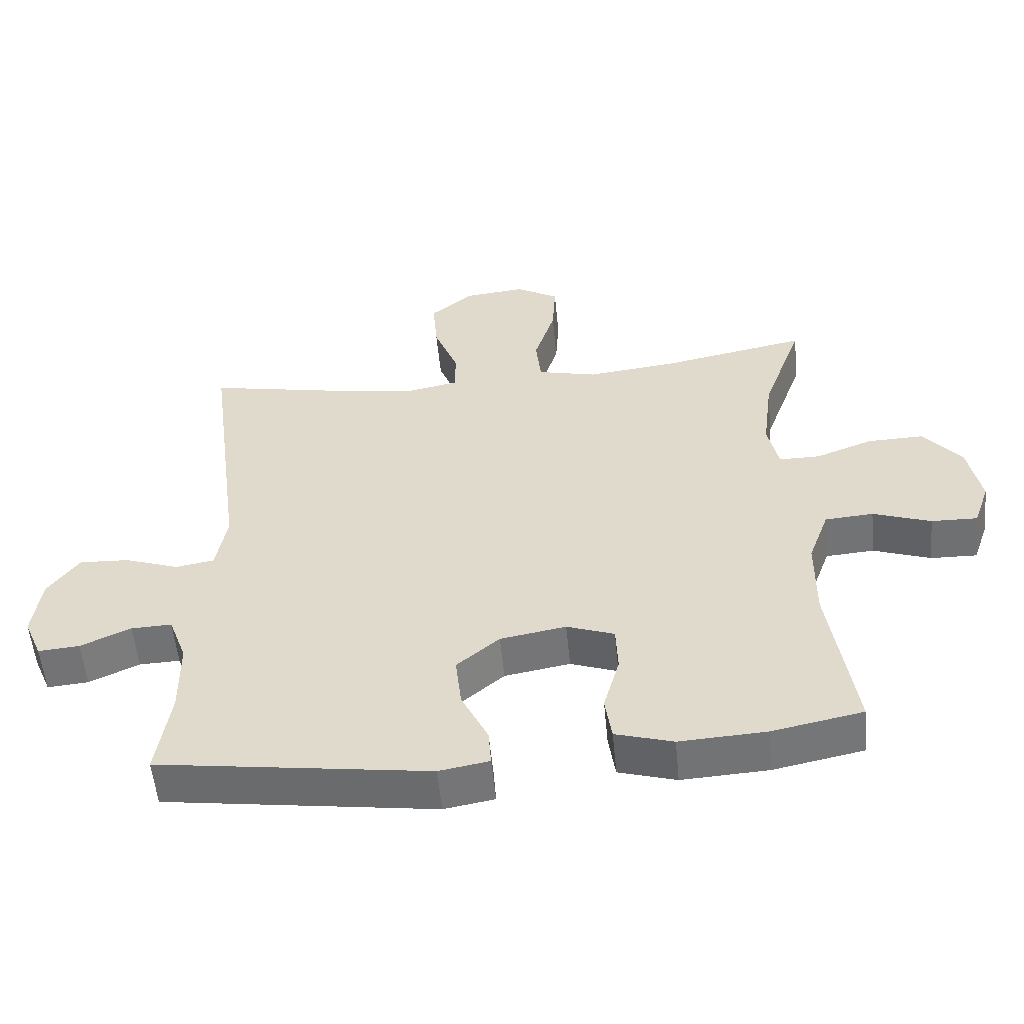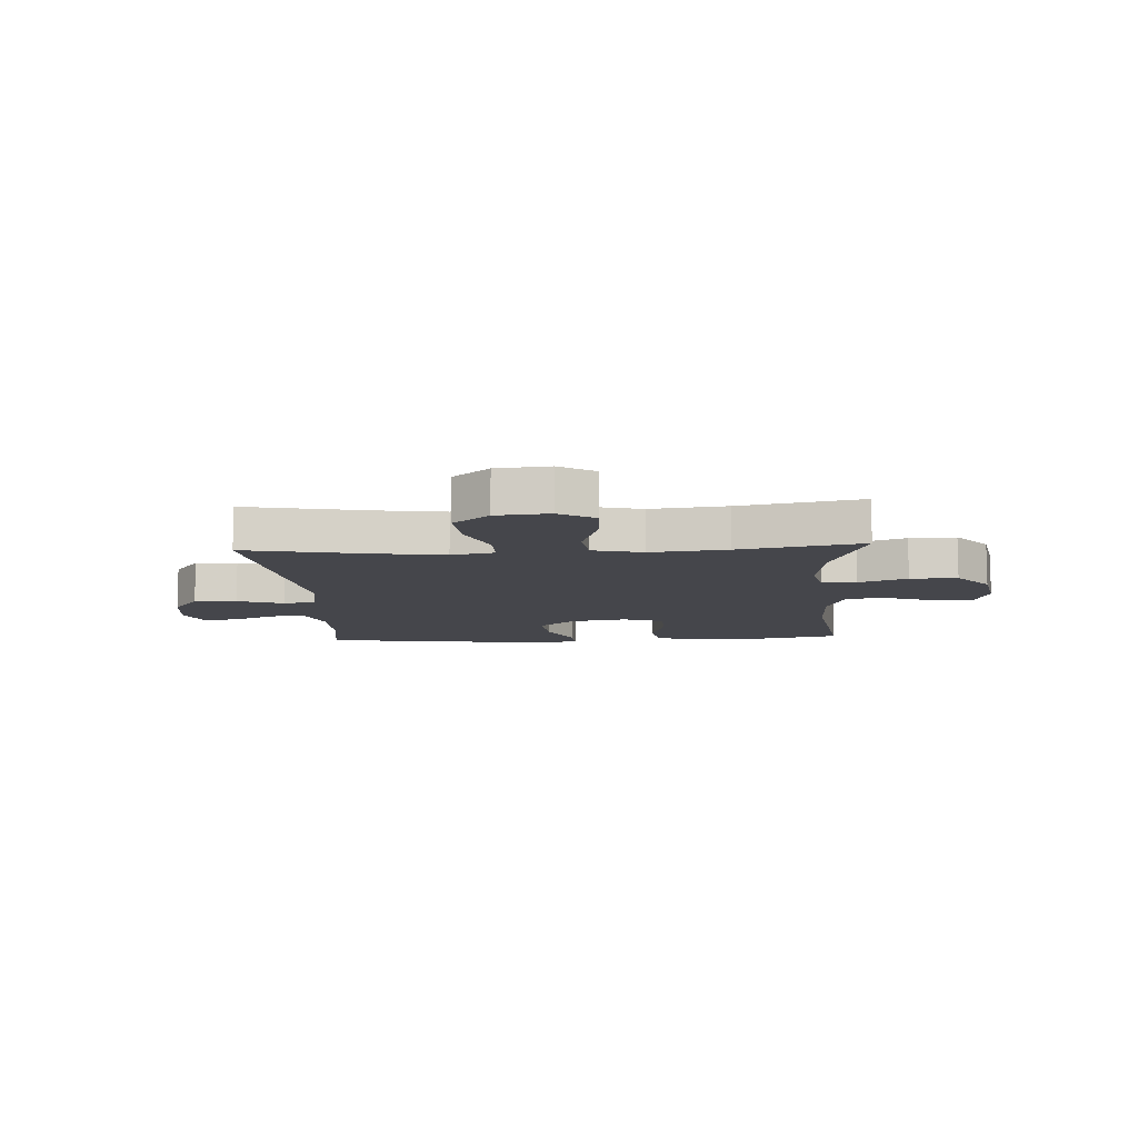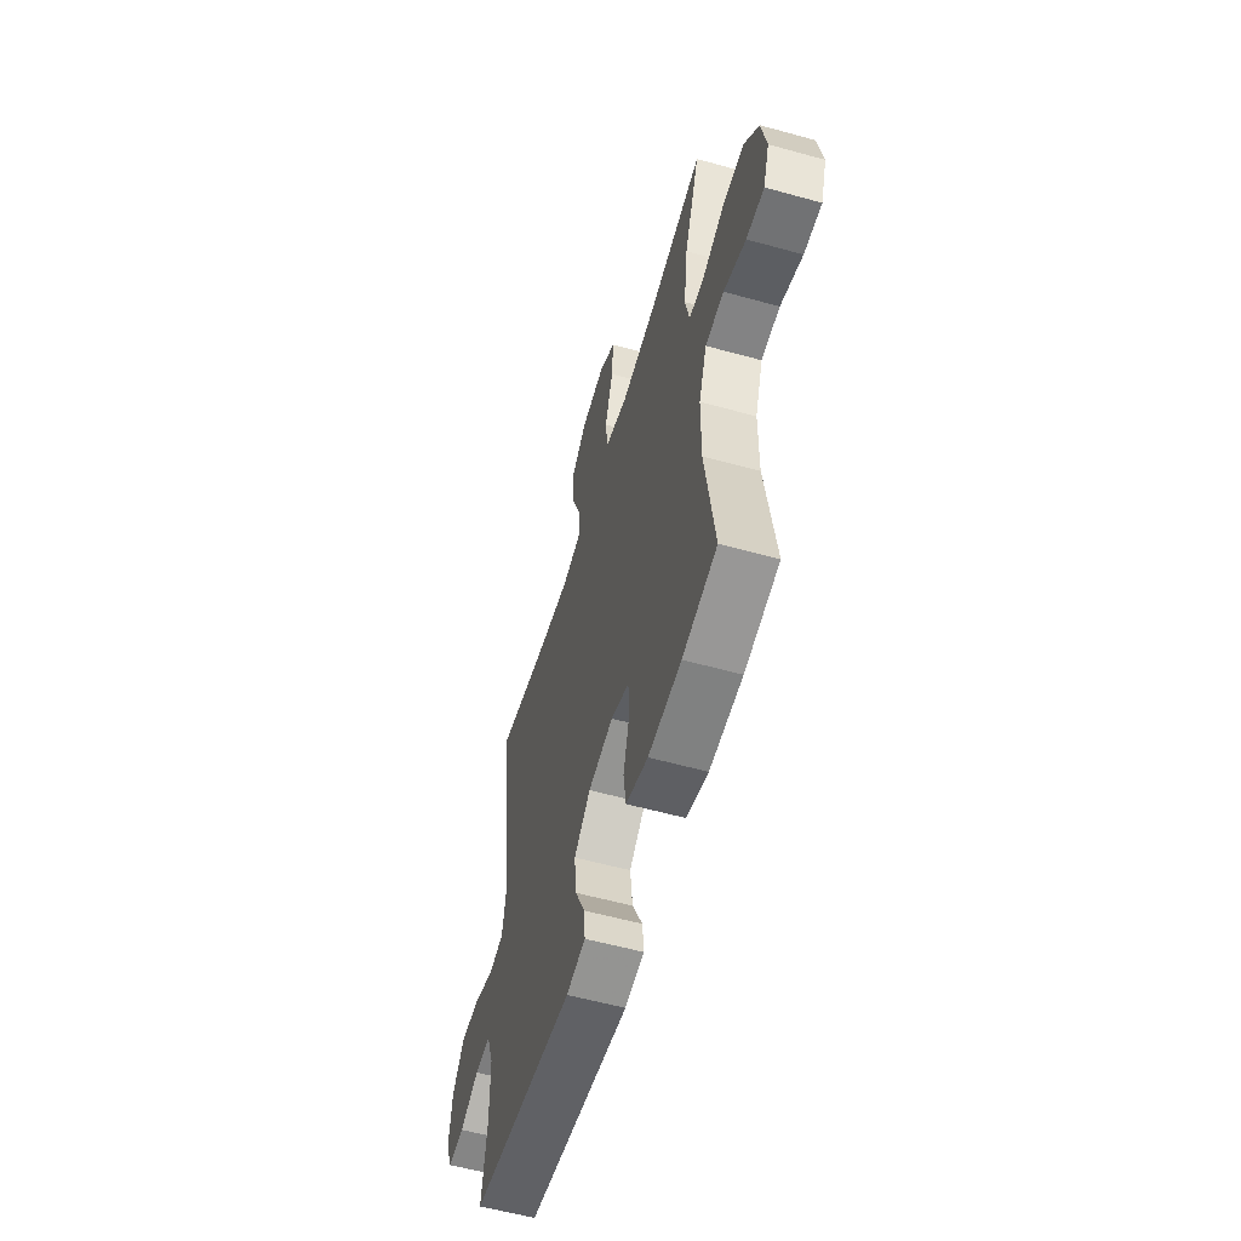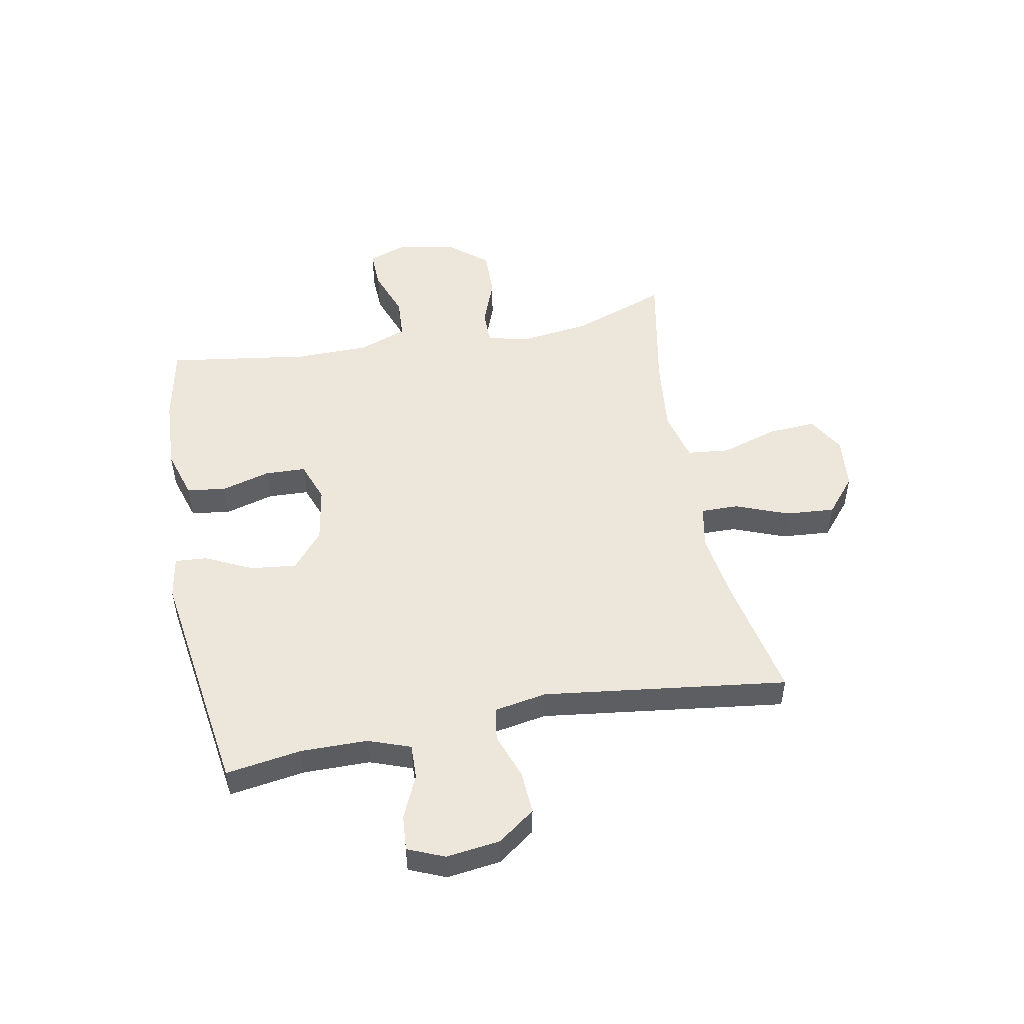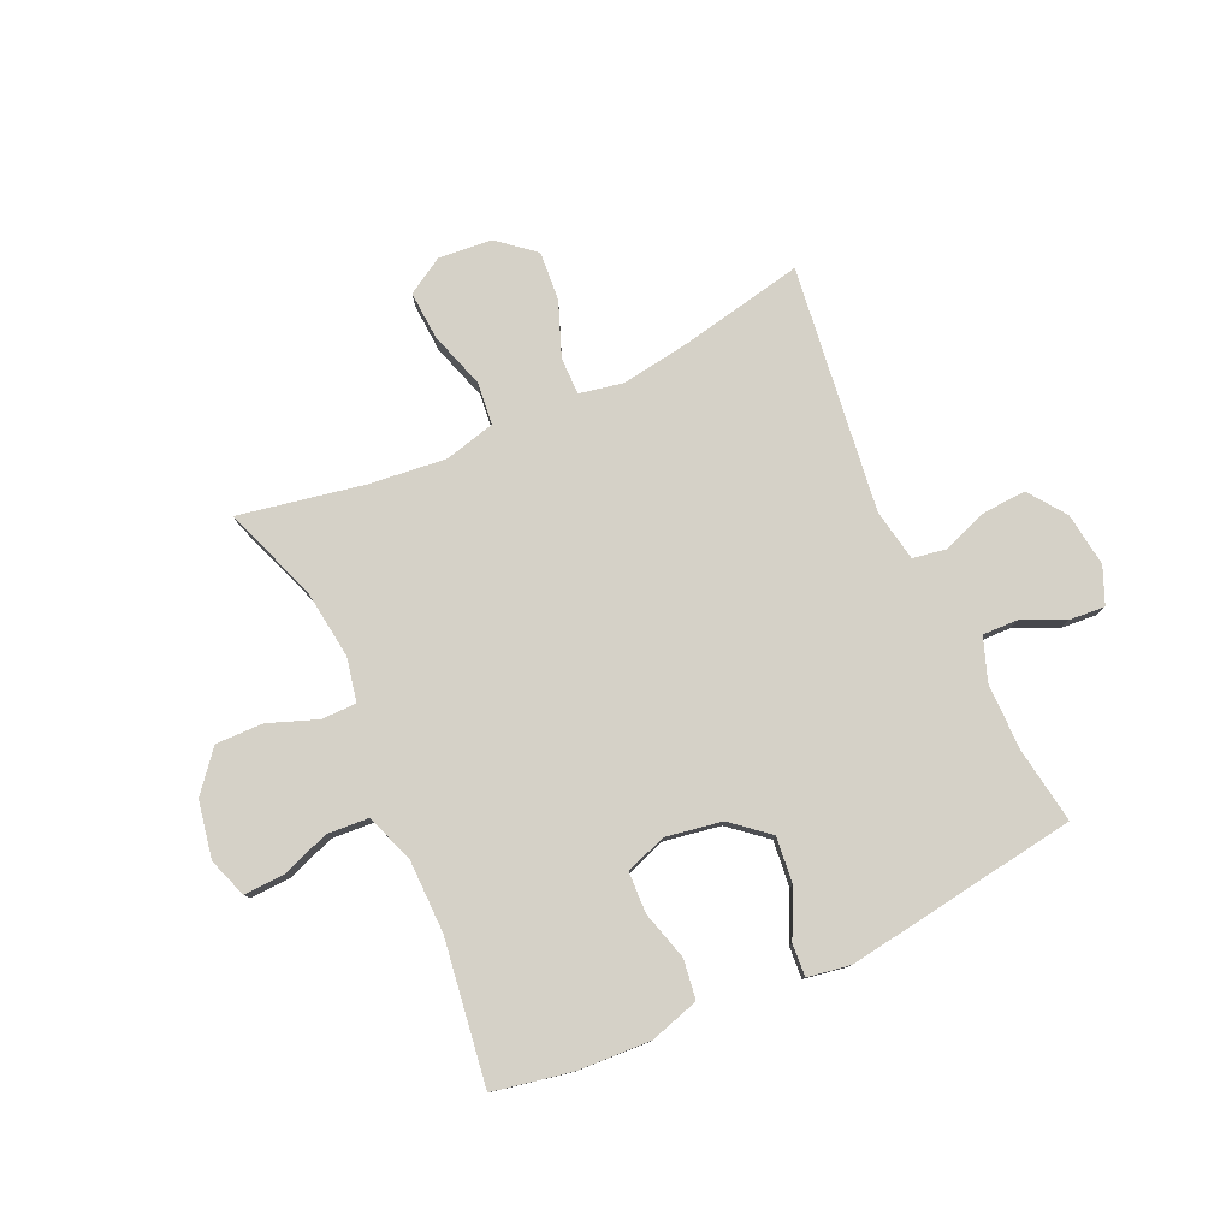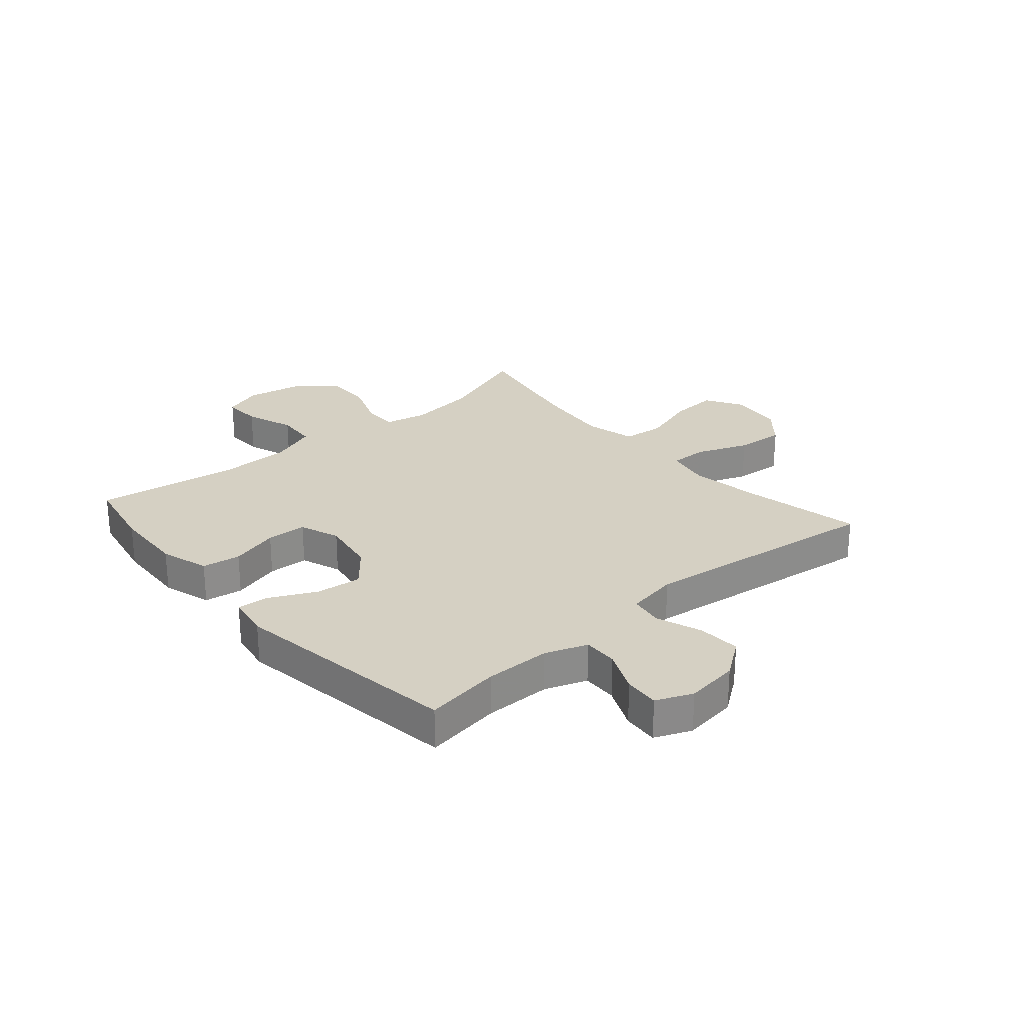
<metadata>
{"format":"obj","ext":"obj","renderer":"f3d","projection":"perspective","resolution":1024,"background":"white","views":[{"elev":-55.2,"azim":5.5,"up":"+Z"},{"elev":-10.0,"azim":3.4,"up":"+Y"},{"elev":-57.2,"azim":73.9,"up":"+Z"},{"elev":50.7,"azim":-100.9,"up":"+Y"},{"elev":79.1,"azim":155.3,"up":"+Y"},{"elev":26.3,"azim":-130.9,"up":"+Y"}]}
</metadata>
<code>
v 0.5 0.07 0.5
v 0.44 0.07 0.334
v 0.425 0.07 0.214
v 0.441 0.07 0.138
v 0.502 0.07 0.138
v 0.587 0.07 0.17
v 0.67 0.07 0.172
v 0.727 0.07 0.103
v 0.746 0.07 0.004
v 0.722 0.07 -0.065
v 0.653 0.07 -0.063
v 0.567 0.07 -0.032
v 0.495 0.07 -0.037
v 0.464 0.07 -0.122
v 0.463 0.07 -0.25
v 0.5 0.07 -0.5
v 0.365 0.07 -0.527
v 0.236 0.07 -0.534
v 0.15 0.07 -0.508
v 0.14 0.07 -0.44
v 0.164 0.07 -0.354
v 0.161 0.07 -0.283
v 0.09 0.07 -0.257
v -0.008 0.07 -0.274
v -0.072 0.07 -0.328
v -0.063 0.07 -0.408
v -0.023 0.07 -0.49
v -0.019 0.07 -0.546
v -0.094 0.07 -0.559
v -0.5 0.07 -0.5
v -0.48 0.07 -0.367
v -0.481 0.07 -0.251
v -0.508 0.07 -0.177
v -0.569 0.07 -0.179
v -0.644 0.07 -0.213
v -0.706 0.07 -0.218
v -0.733 0.07 -0.154
v -0.721 0.07 -0.06
v -0.674 0.07 0.005
v -0.599 0.07 0.001
v -0.518 0.07 -0.028
v -0.46 0.07 -0.018
v -0.444 0.07 0.073
v -0.5 0.07 0.5
v -0.286 0.07 0.457
v -0.164 0.07 0.439
v -0.088 0.07 0.454
v -0.089 0.07 0.52
v -0.125 0.07 0.612
v -0.132 0.07 0.698
v -0.069 0.07 0.751
v 0.024 0.07 0.76
v 0.088 0.07 0.722
v 0.083 0.07 0.638
v 0.052 0.07 0.539
v 0.06 0.07 0.465
v 0.149 0.07 0.443
v 0.284 0.07 0.458
v 0.5 0 0.5
v 0.44 0 0.334
v 0.425 0 0.214
v 0.441 0 0.138
v 0.502 0 0.138
v 0.587 0 0.17
v 0.67 0 0.172
v 0.727 0 0.103
v 0.746 0 0.004
v 0.722 0 -0.065
v 0.653 0 -0.063
v 0.567 0 -0.032
v 0.495 0 -0.037
v 0.464 0 -0.122
v 0.463 0 -0.25
v 0.5 0 -0.5
v 0.365 0 -0.527
v 0.236 0 -0.534
v 0.15 0 -0.508
v 0.14 0 -0.44
v 0.164 0 -0.354
v 0.161 0 -0.283
v 0.09 0 -0.257
v -0.008 0 -0.274
v -0.072 0 -0.328
v -0.063 0 -0.408
v -0.023 0 -0.49
v -0.019 0 -0.546
v -0.094 0 -0.559
v -0.5 0 -0.5
v -0.48 0 -0.367
v -0.481 0 -0.251
v -0.508 0 -0.177
v -0.569 0 -0.179
v -0.644 0 -0.213
v -0.706 0 -0.218
v -0.733 0 -0.154
v -0.721 0 -0.06
v -0.674 0 0.005
v -0.599 0 0.001
v -0.518 0 -0.028
v -0.46 0 -0.018
v -0.444 0 0.073
v -0.5 0 0.5
v -0.286 0 0.457
v -0.164 0 0.439
v -0.088 0 0.454
v -0.089 0 0.52
v -0.125 0 0.612
v -0.132 0 0.698
v -0.069 0 0.751
v 0.024 0 0.76
v 0.088 0 0.722
v 0.083 0 0.638
v 0.052 0 0.539
v 0.06 0 0.465
v 0.149 0 0.443
v 0.284 0 0.458
f 52 53 54 55
f 52 55 56
f 51 52 56
f 48 49 50 51
f 47 48 51 56
f 46 47 56 57
f 43 44 45
f 42 43 45 46
f 38 39 40 41
f 36 37 38 41
f 34 35 36 41
f 33 34 41 42
f 32 33 42 46
f 28 29 30 31
f 26 27 28 31
f 25 26 31 32
f 24 25 32 46
f 18 19 20 21
f 18 21 22
f 15 16 17 18
f 14 15 18 22
f 13 14 22 23
f 9 10 11 12
f 9 12 13
f 8 9 13
f 5 6 7 8
f 4 5 8 13
f 58 1 2
f 57 58 2 3
f 4 13 23 24
f 24 46 57
f 3 4 24 57
f 113 112 111 110
f 114 113 110
f 114 110 109
f 109 108 107 106
f 114 109 106 105
f 115 114 105 104
f 103 102 101
f 104 103 101 100
f 99 98 97 96
f 99 96 95 94
f 99 94 93 92
f 100 99 92 91
f 104 100 91 90
f 89 88 87 86
f 89 86 85 84
f 90 89 84 83
f 104 90 83 82
f 79 78 77 76
f 80 79 76
f 76 75 74 73
f 80 76 73 72
f 81 80 72 71
f 70 69 68 67
f 71 70 67
f 71 67 66
f 66 65 64 63
f 71 66 63 62
f 60 59 116
f 61 60 116 115
f 82 81 71 62
f 115 104 82
f 115 82 62 61
f 1 59 60 2
f 2 60 61 3
f 3 61 62 4
f 4 62 63 5
f 5 63 64 6
f 6 64 65 7
f 7 65 66 8
f 8 66 67 9
f 9 67 68 10
f 10 68 69 11
f 11 69 70 12
f 12 70 71 13
f 13 71 72 14
f 14 72 73 15
f 15 73 74 16
f 16 74 75 17
f 17 75 76 18
f 18 76 77 19
f 19 77 78 20
f 20 78 79 21
f 21 79 80 22
f 22 80 81 23
f 23 81 82 24
f 24 82 83 25
f 25 83 84 26
f 26 84 85 27
f 27 85 86 28
f 28 86 87 29
f 29 87 88 30
f 30 88 89 31
f 31 89 90 32
f 32 90 91 33
f 33 91 92 34
f 34 92 93 35
f 35 93 94 36
f 36 94 95 37
f 37 95 96 38
f 38 96 97 39
f 39 97 98 40
f 40 98 99 41
f 41 99 100 42
f 42 100 101 43
f 43 101 102 44
f 44 102 103 45
f 45 103 104 46
f 46 104 105 47
f 47 105 106 48
f 48 106 107 49
f 49 107 108 50
f 50 108 109 51
f 51 109 110 52
f 52 110 111 53
f 53 111 112 54
f 54 112 113 55
f 55 113 114 56
f 56 114 115 57
f 57 115 116 58
f 58 116 59 1

</code>
